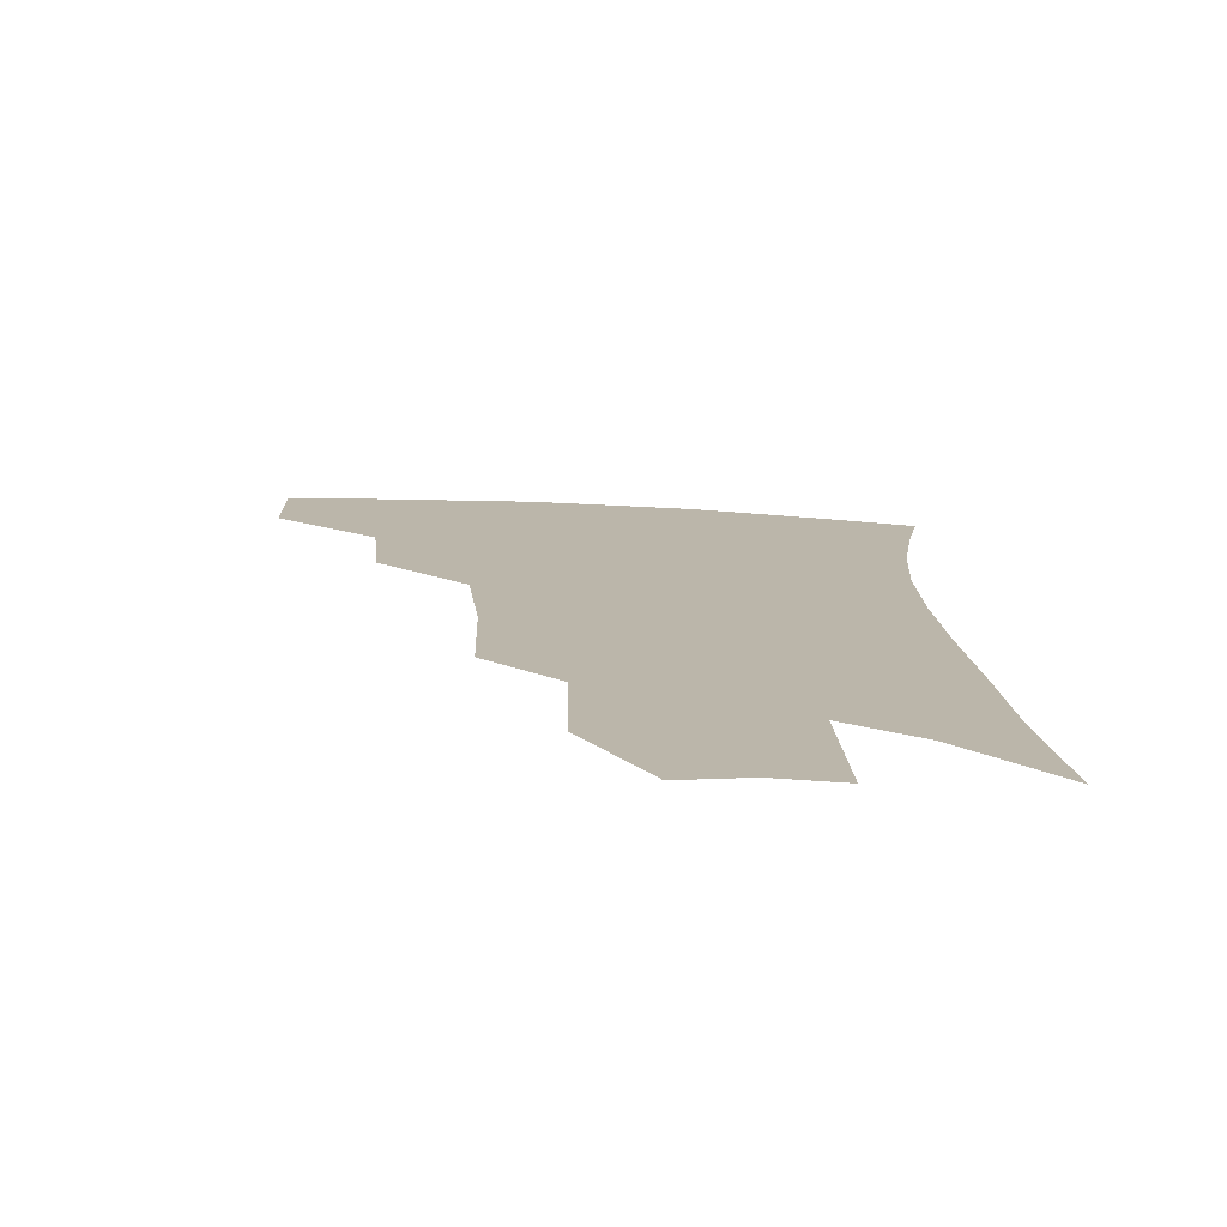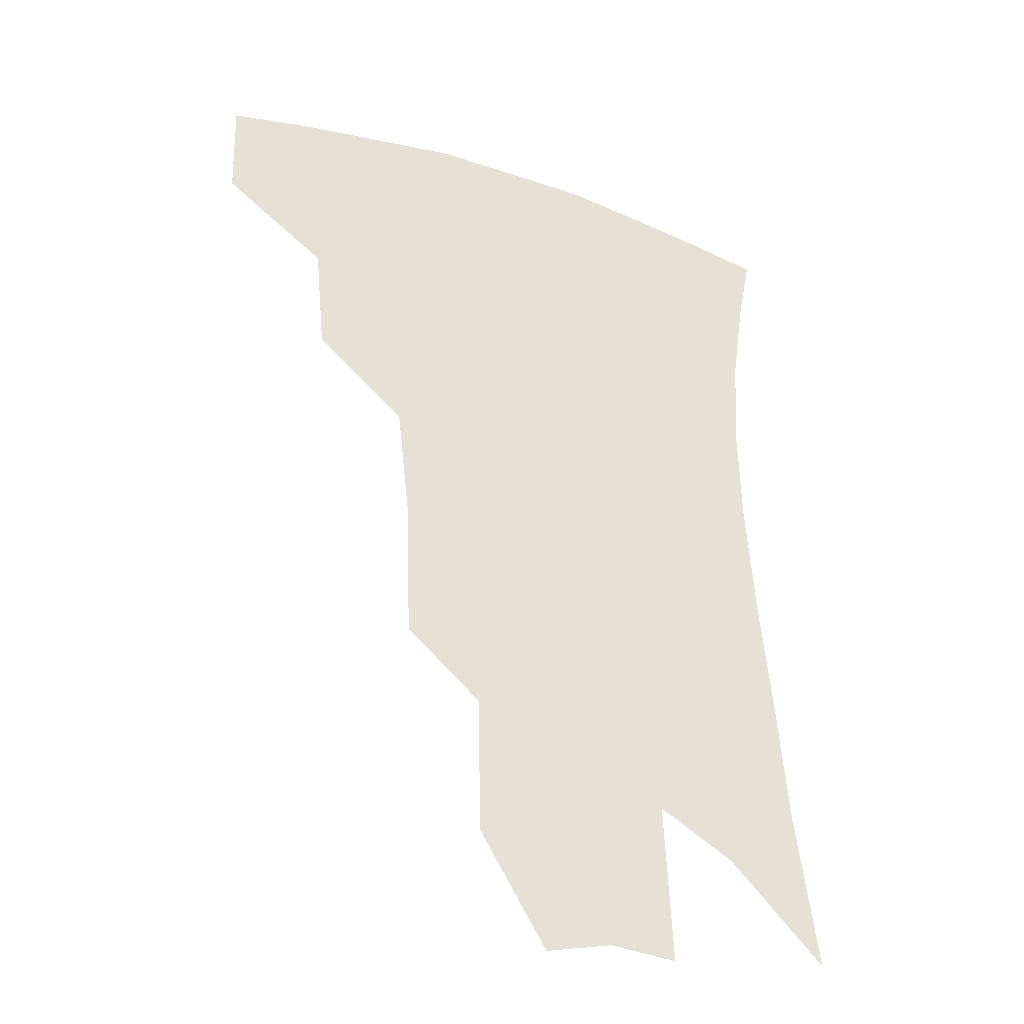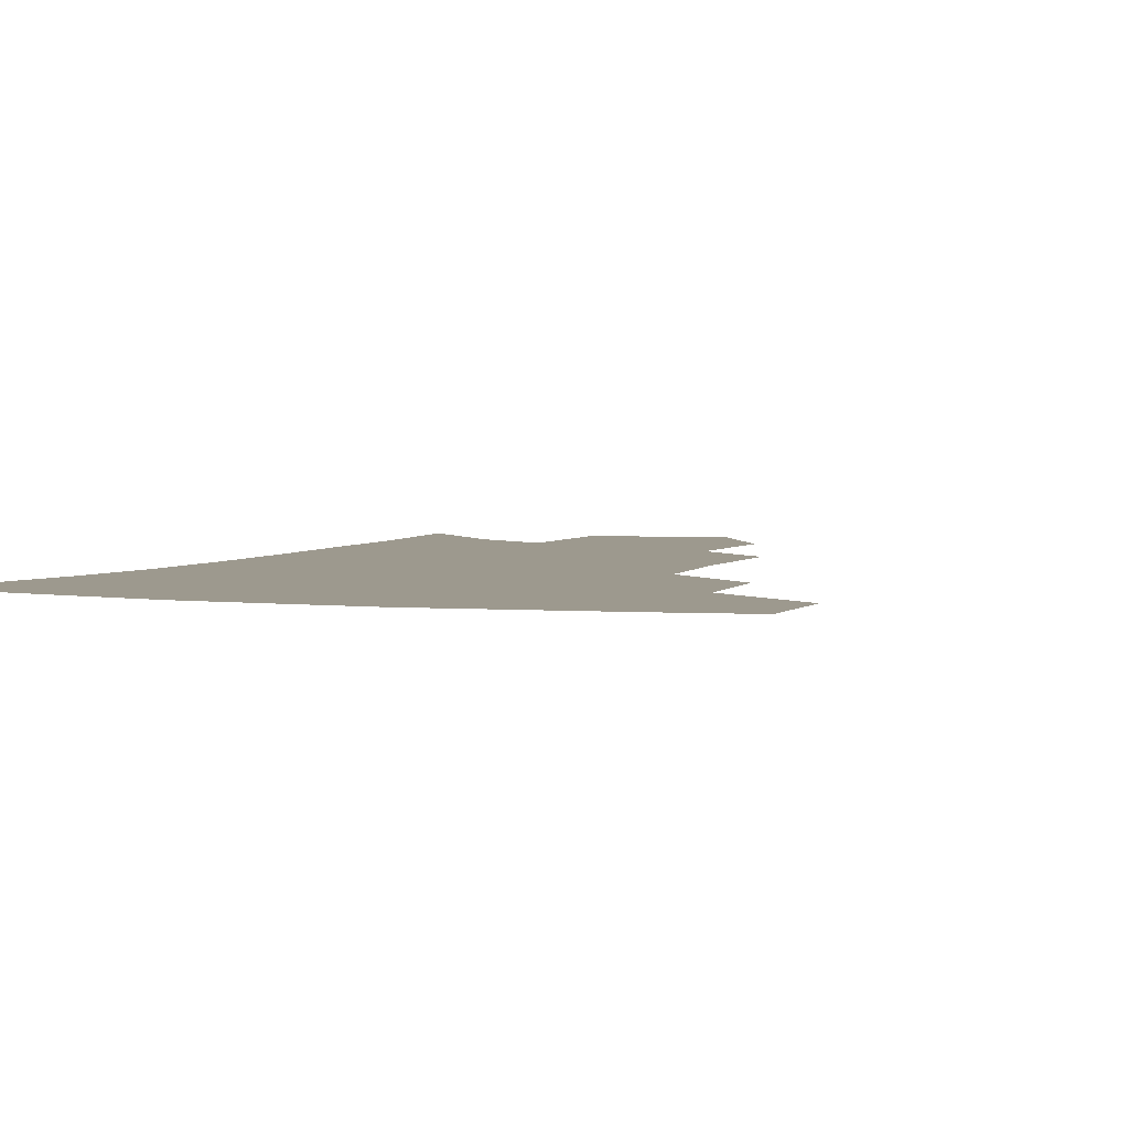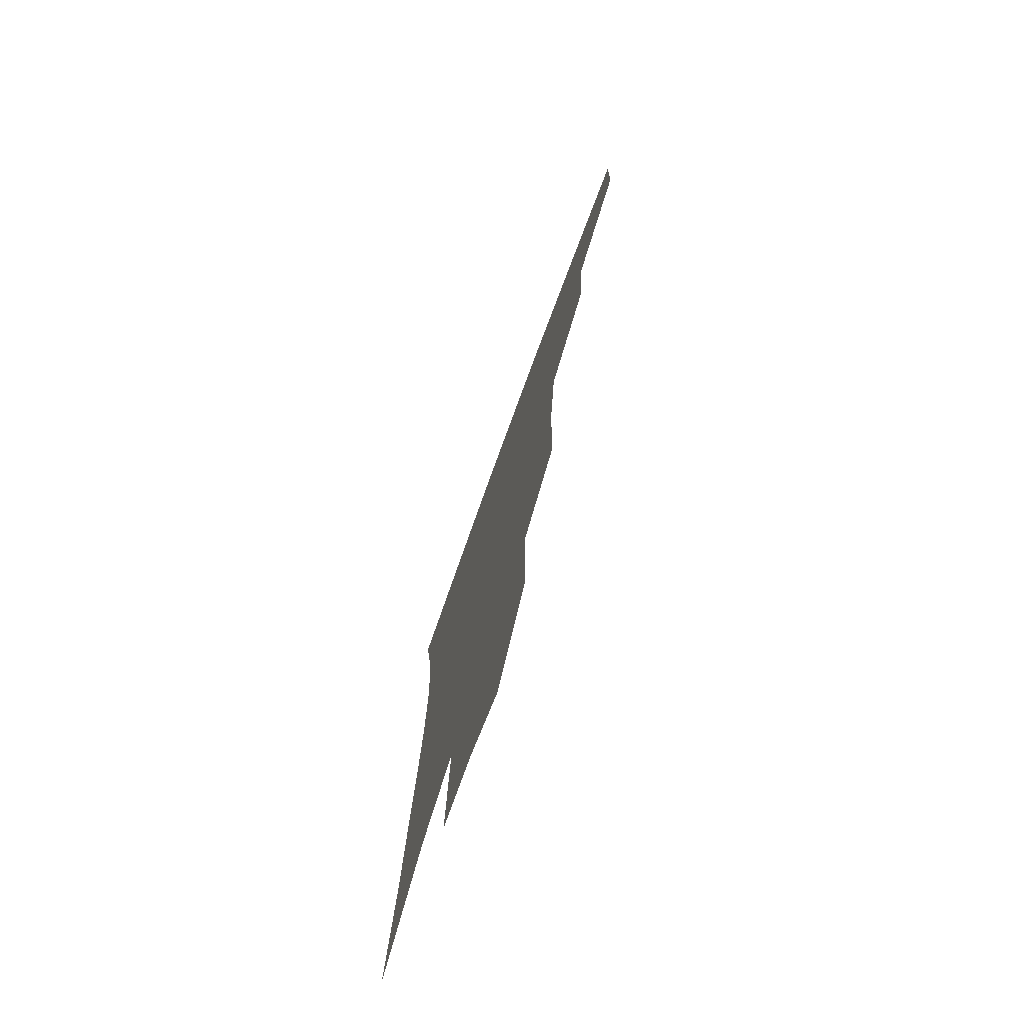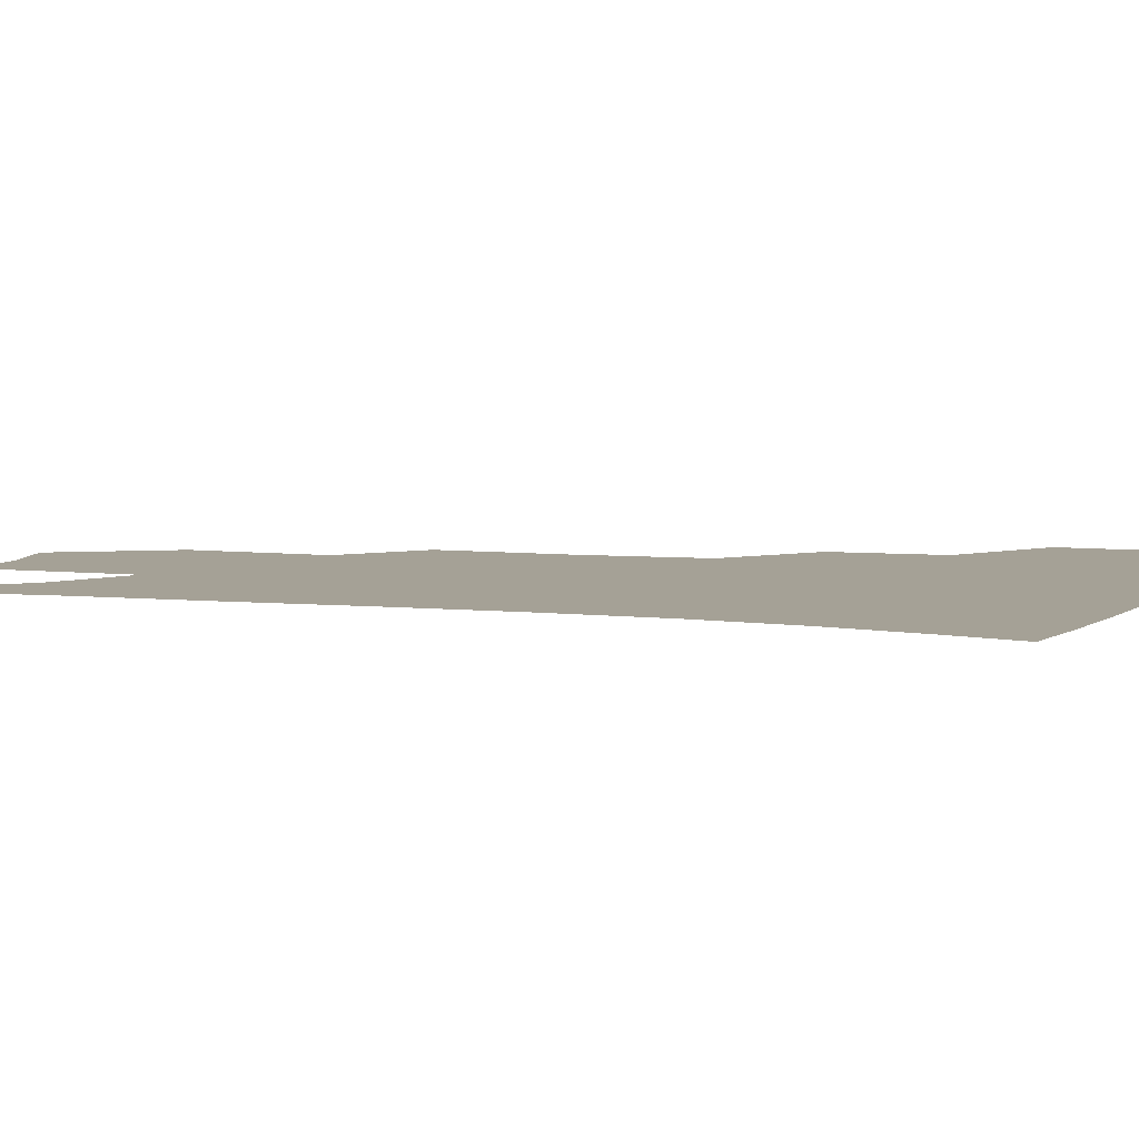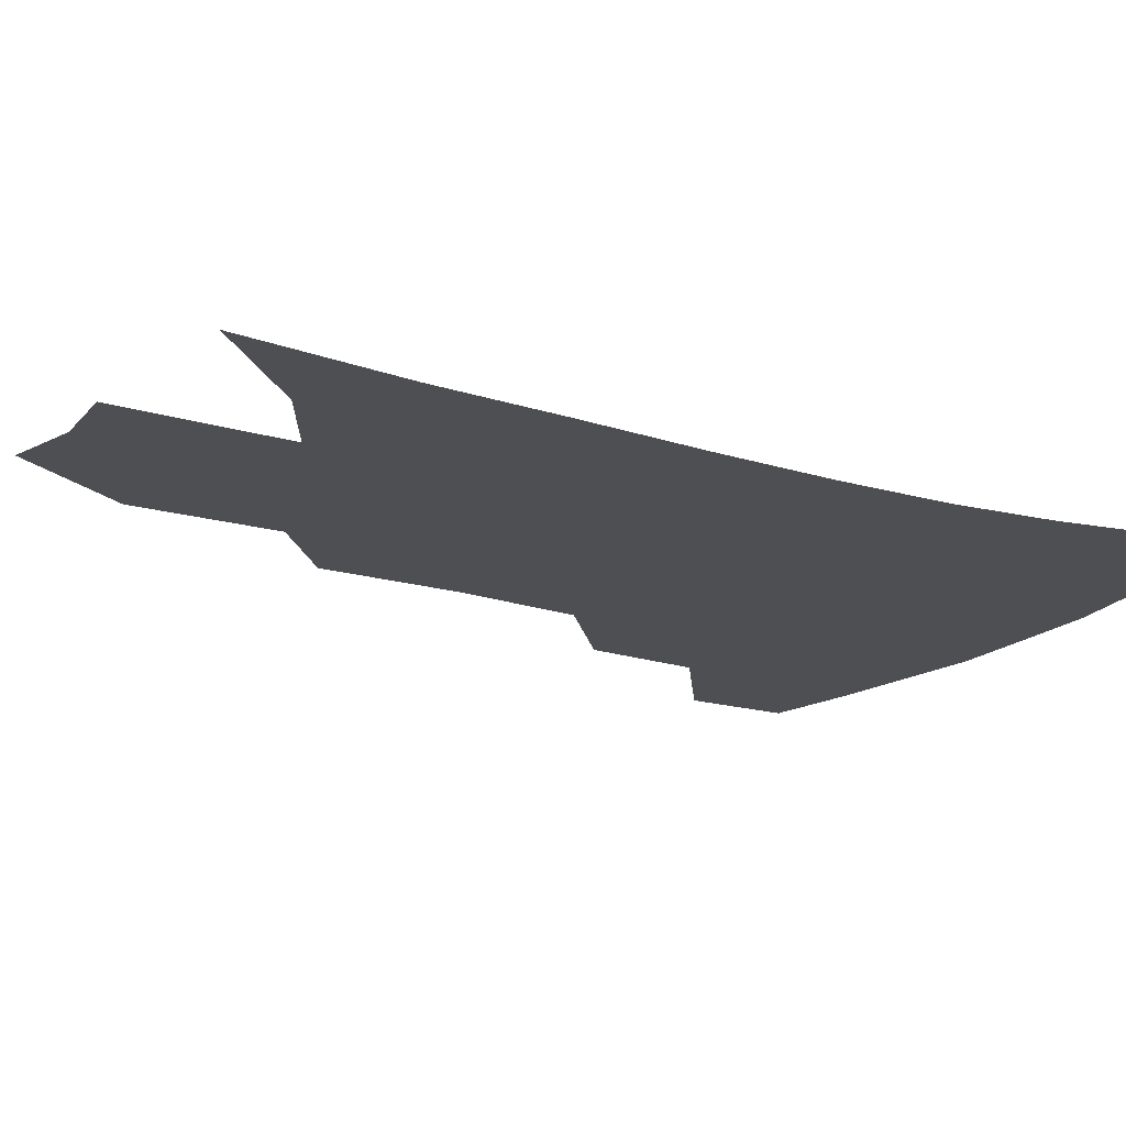
<metadata>
{"format":"obj","ext":"obj","renderer":"f3d","projection":"perspective","resolution":1024,"background":"white","views":[{"elev":-76.4,"azim":-2.9,"up":"+Y"},{"elev":-35.0,"azim":-25.1,"up":"+Y"},{"elev":3.4,"azim":-156.3,"up":"+Z"},{"elev":-75.9,"azim":-110.0,"up":"+Y"},{"elev":6.0,"azim":111.2,"up":"+Z"},{"elev":-17.5,"azim":61.0,"up":"+Z"}]}
</metadata>
<code>
v 468.8 375.7 0
v 468 407.5 0
v 504.3 319.8 0
v 501 354.2 0
v 499.4 386.8 0
v 494.1 413.2 0
v 538.2 216.9 0
v 536.9 259.4 0
v 532.5 297.2 0
v 531.3 338.1 0
v 529 366.5 0
v 525 391.6 0
v 520.7 417.6 0
v 562.9 153.8 0
v 562.1 197.2 0
v 561 242.7 0
v 557.8 275.7 0
v 555.6 312.6 0
v 554.2 343.6 0
v 553.4 371.6 0
v 550.5 395.3 0
v 546.7 421.9 0
v 584.3 119.5 0
v 584.6 172.7 0
v 583 217 0
v 580.7 251.2 0
v 578.5 286.5 0
v 577.4 320.4 0
v 576.7 347.5 0
v 576.4 373.2 0
v 575.6 397 0
v 573.8 422.5 0
v 605.5 125.2 0
v 604.4 178.2 0
v 602.3 218.1 0
v 600.1 256.1 0
v 598.5 290.6 0
v 598 322.5 0
v 598.5 349.3 0
v 599.4 374.1 0
v 600.3 397.2 0
v 599.3 422.8 0
v 626.9 124.2 0
v 624.6 174.3 0
v 621.8 217.7 0
v 619.6 255.6 0
v 618.4 288.5 0
v 618.3 319.1 0
v 619.3 348.7 0
v 621.4 373.6 0
v 623.7 396.3 0
v 625.5 419.8 0
v 648.5 161.3 0
v 643.2 208.8 0
v 641.1 245.3 0
v 638.9 281.3 0
v 638.1 314.7 0
v 639.7 343.4 0
v 642.5 369.8 0
v 646.4 394.2 0
v 649.9 416.6 0
v 678.7 131.9 0
v 672 181.7 0
v 668.8 220.6 0
v 665 259.7 0
v 662.4 296.4 0
v 661.6 330.8 0
v 663.5 361.7 0
v 667.6 390.3 0
v 671.9 412.9 0
f 4 5 1
f 1 5 2
f 5 6 2
f 9 10 3
f 3 10 4
f 10 11 4
f 4 11 5
f 11 12 5
f 5 12 6
f 12 13 6
f 15 16 7
f 7 16 8
f 16 17 8
f 8 17 9
f 17 18 9
f 9 18 10
f 18 19 10
f 10 19 11
f 19 20 11
f 11 20 12
f 20 21 12
f 12 21 13
f 21 22 13
f 23 24 14
f 14 24 15
f 24 25 15
f 15 25 16
f 25 26 16
f 16 26 17
f 26 27 17
f 17 27 18
f 27 28 18
f 18 28 19
f 28 29 19
f 19 29 20
f 29 30 20
f 20 30 21
f 30 31 21
f 21 31 22
f 31 32 22
f 23 33 24
f 33 34 24
f 24 34 25
f 34 35 25
f 25 35 26
f 35 36 26
f 26 36 27
f 36 37 27
f 27 37 28
f 37 38 28
f 28 38 29
f 38 39 29
f 29 39 30
f 39 40 30
f 30 40 31
f 40 41 31
f 31 41 32
f 41 42 32
f 33 43 34
f 43 44 34
f 34 44 35
f 44 45 35
f 35 45 36
f 45 46 36
f 36 46 37
f 46 47 37
f 37 47 38
f 47 48 38
f 38 48 39
f 48 49 39
f 39 49 40
f 49 50 40
f 40 50 41
f 50 51 41
f 41 51 42
f 51 52 42
f 44 53 45
f 53 54 45
f 45 54 46
f 54 55 46
f 46 55 47
f 55 56 47
f 47 56 48
f 56 57 48
f 48 57 49
f 57 58 49
f 49 58 50
f 58 59 50
f 50 59 51
f 59 60 51
f 51 60 52
f 60 61 52
f 53 62 54
f 62 63 54
f 54 63 55
f 63 64 55
f 55 64 56
f 64 65 56
f 56 65 57
f 65 66 57
f 57 66 58
f 66 67 58
f 58 67 59
f 67 68 59
f 59 68 60
f 68 69 60
f 60 69 61
f 69 70 61

</code>
